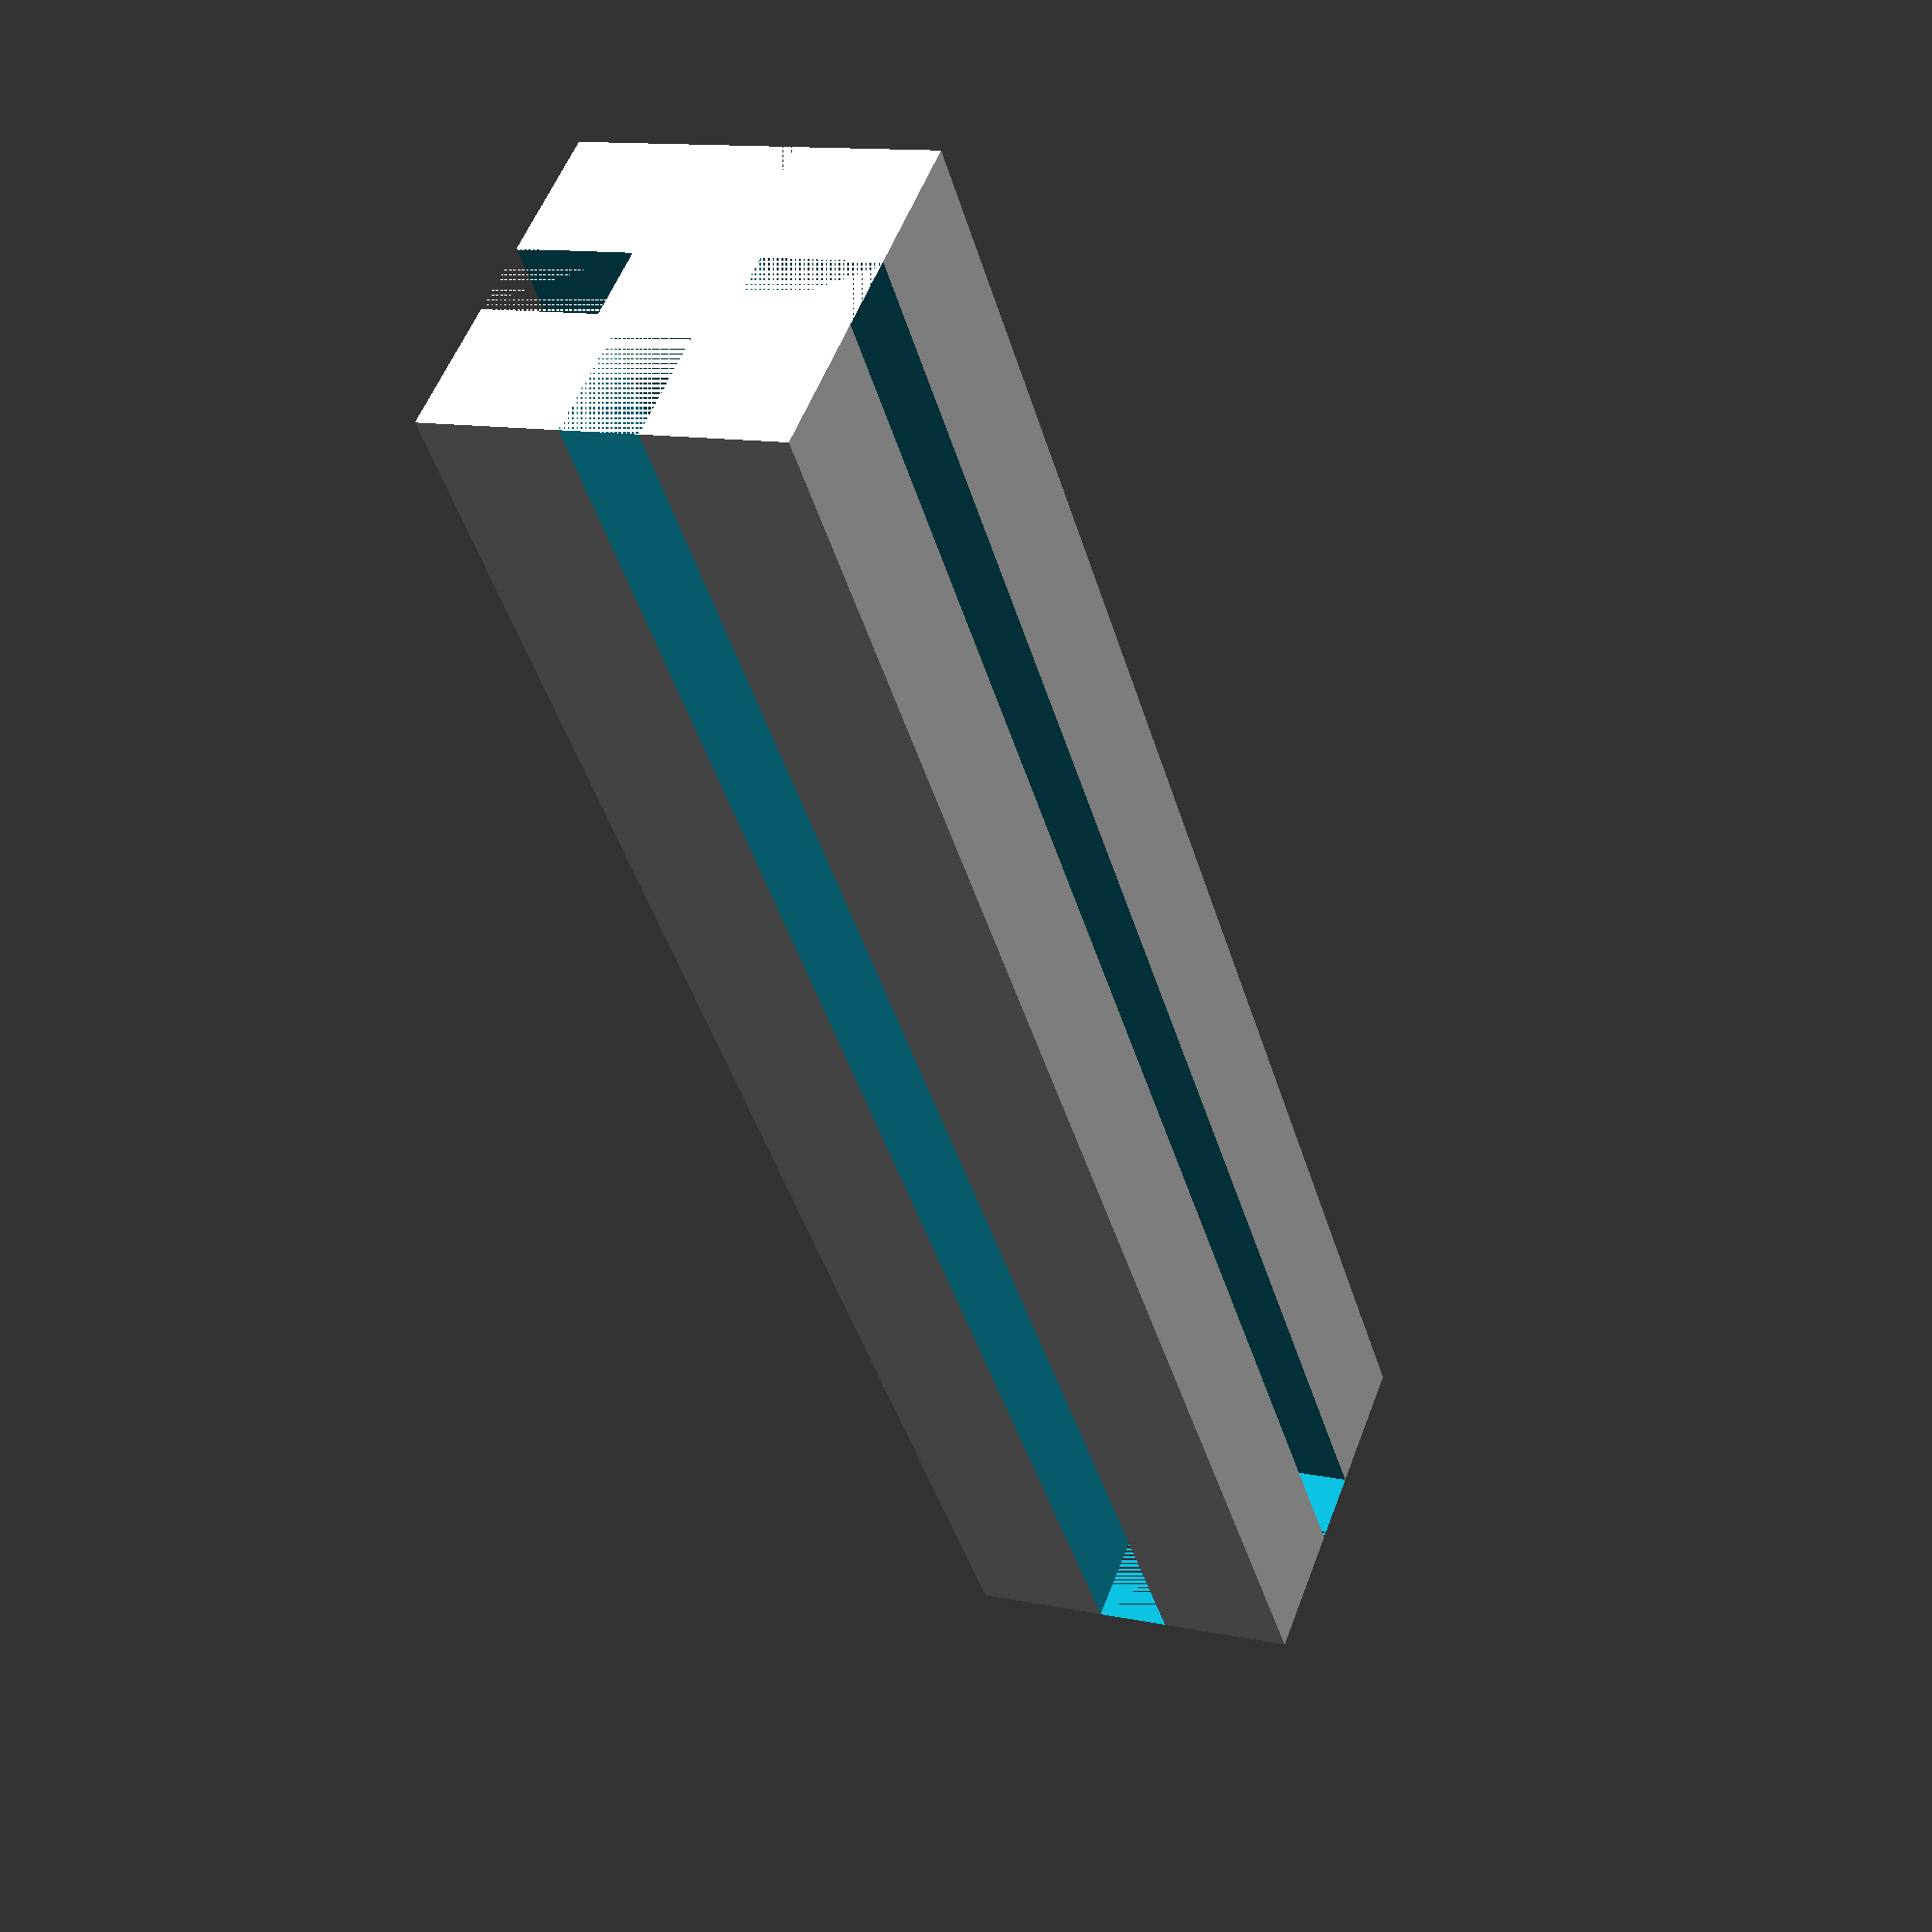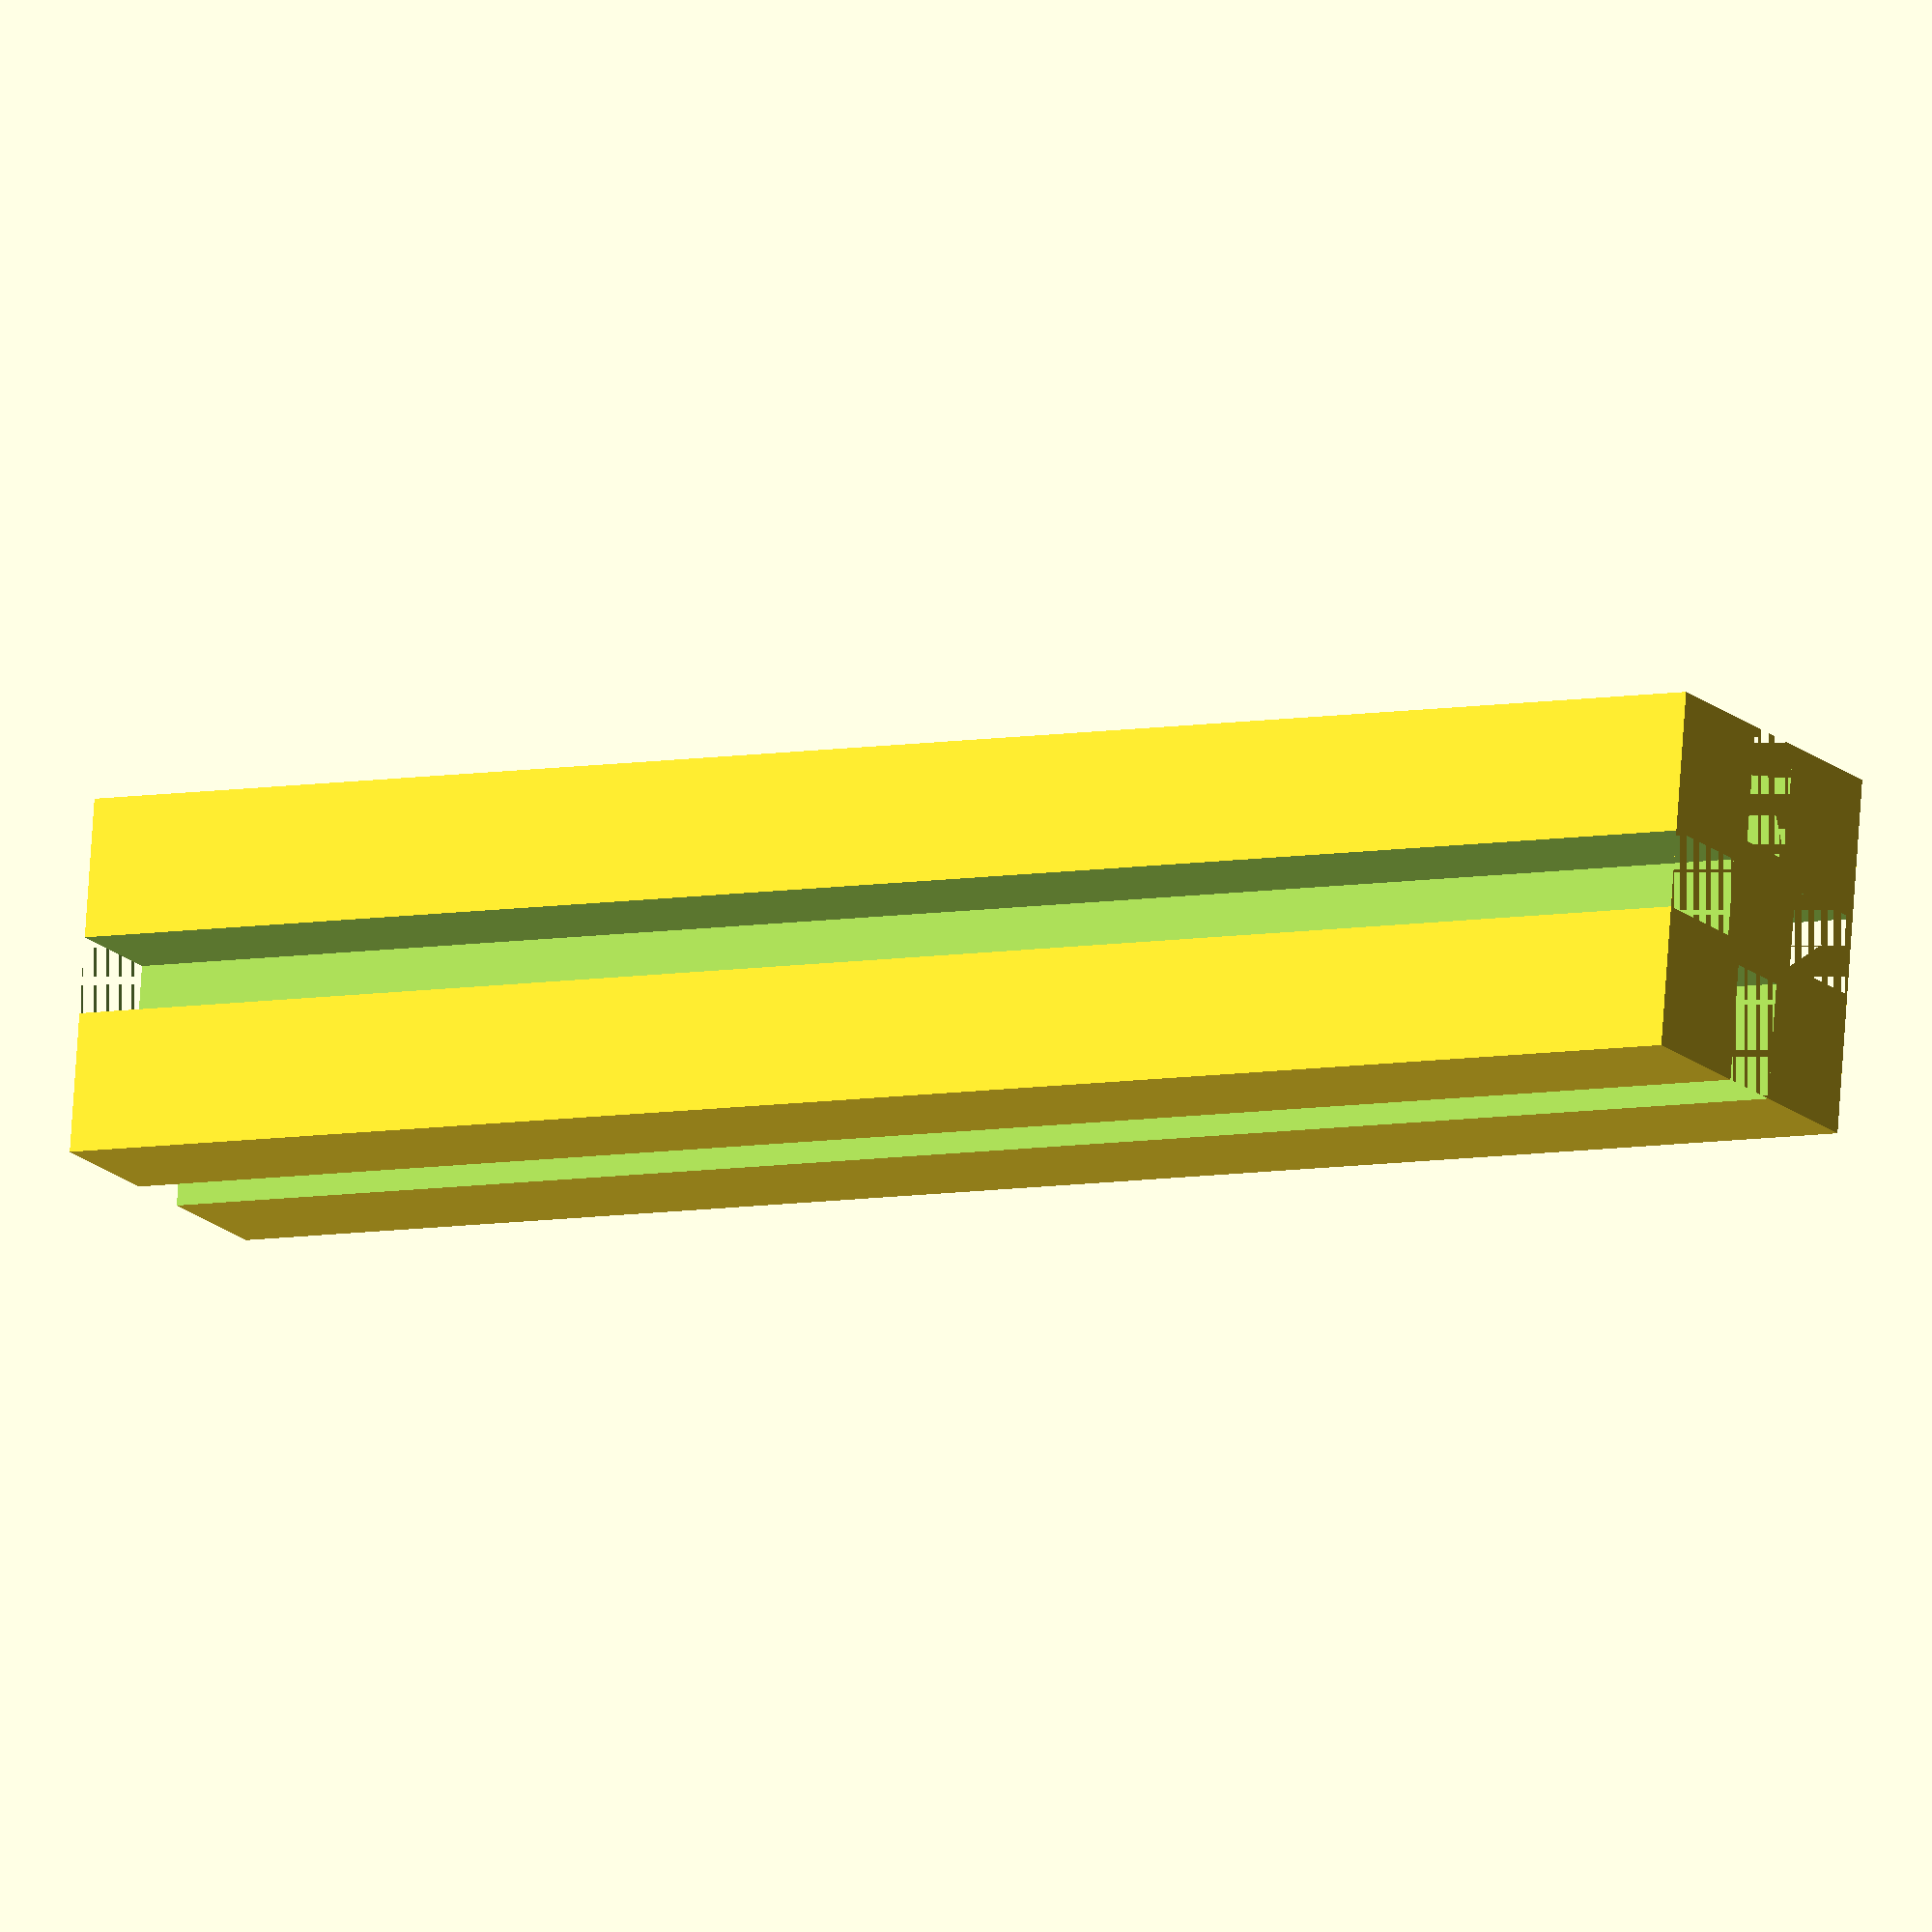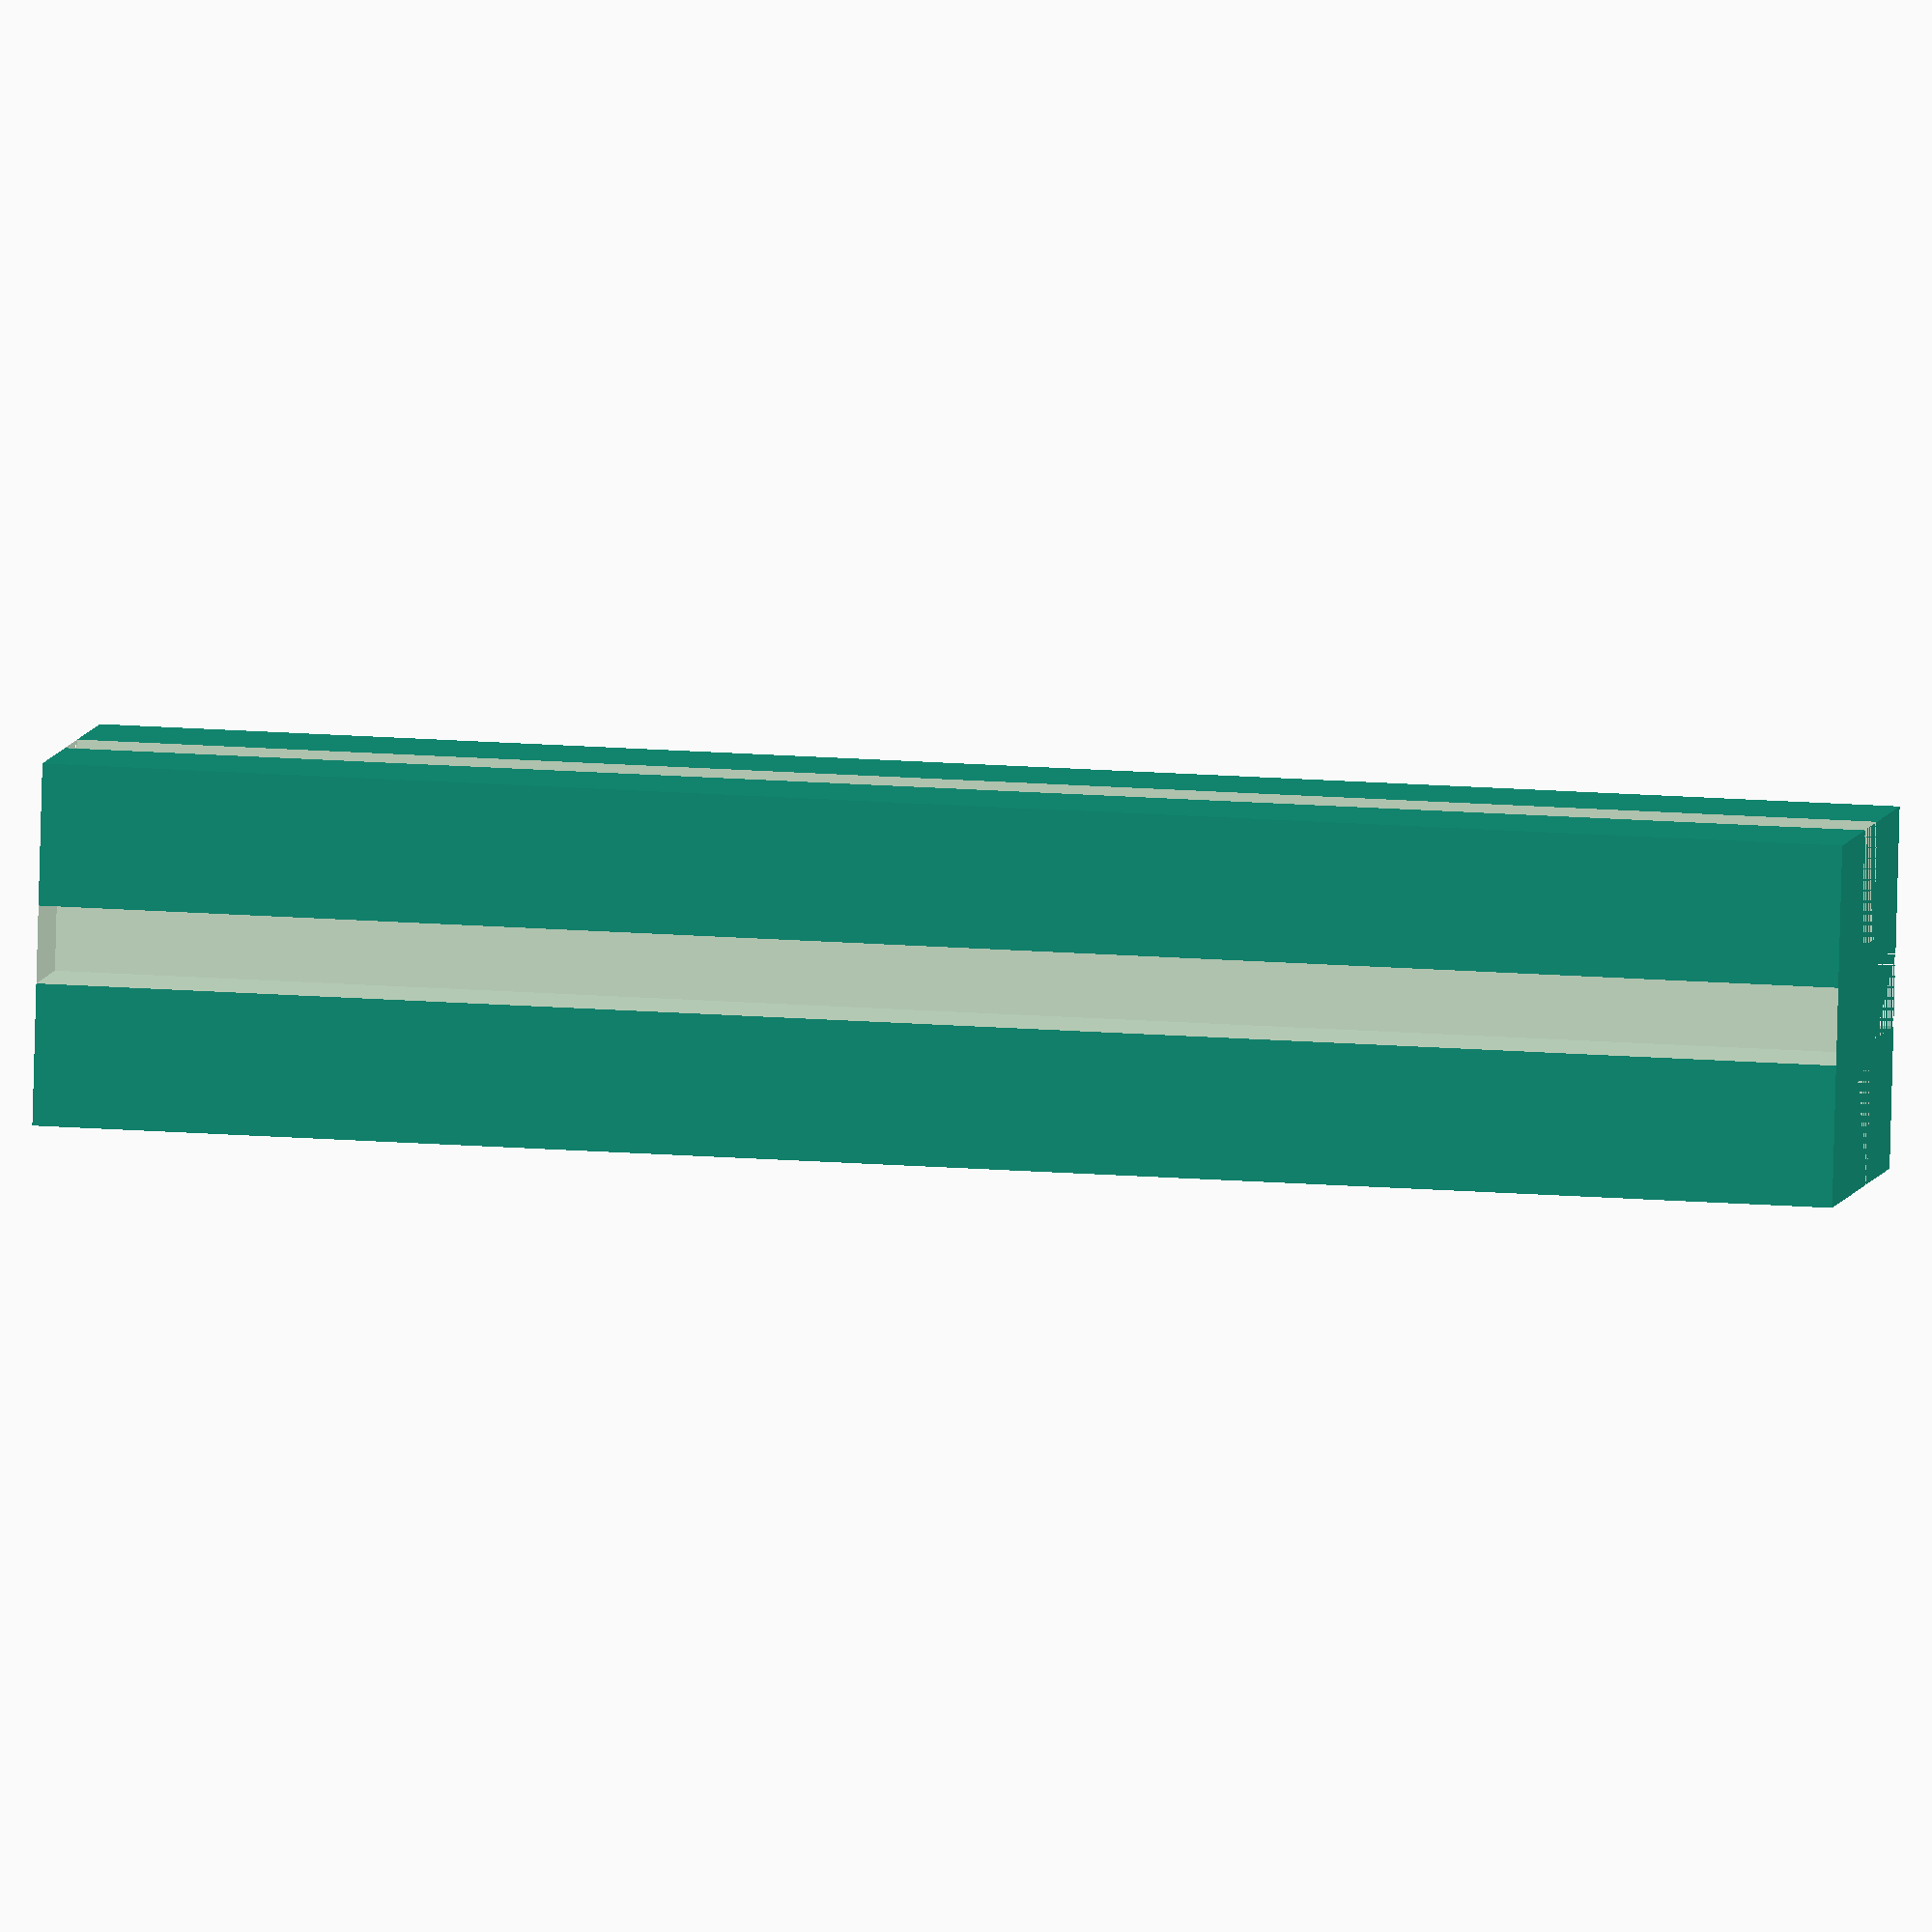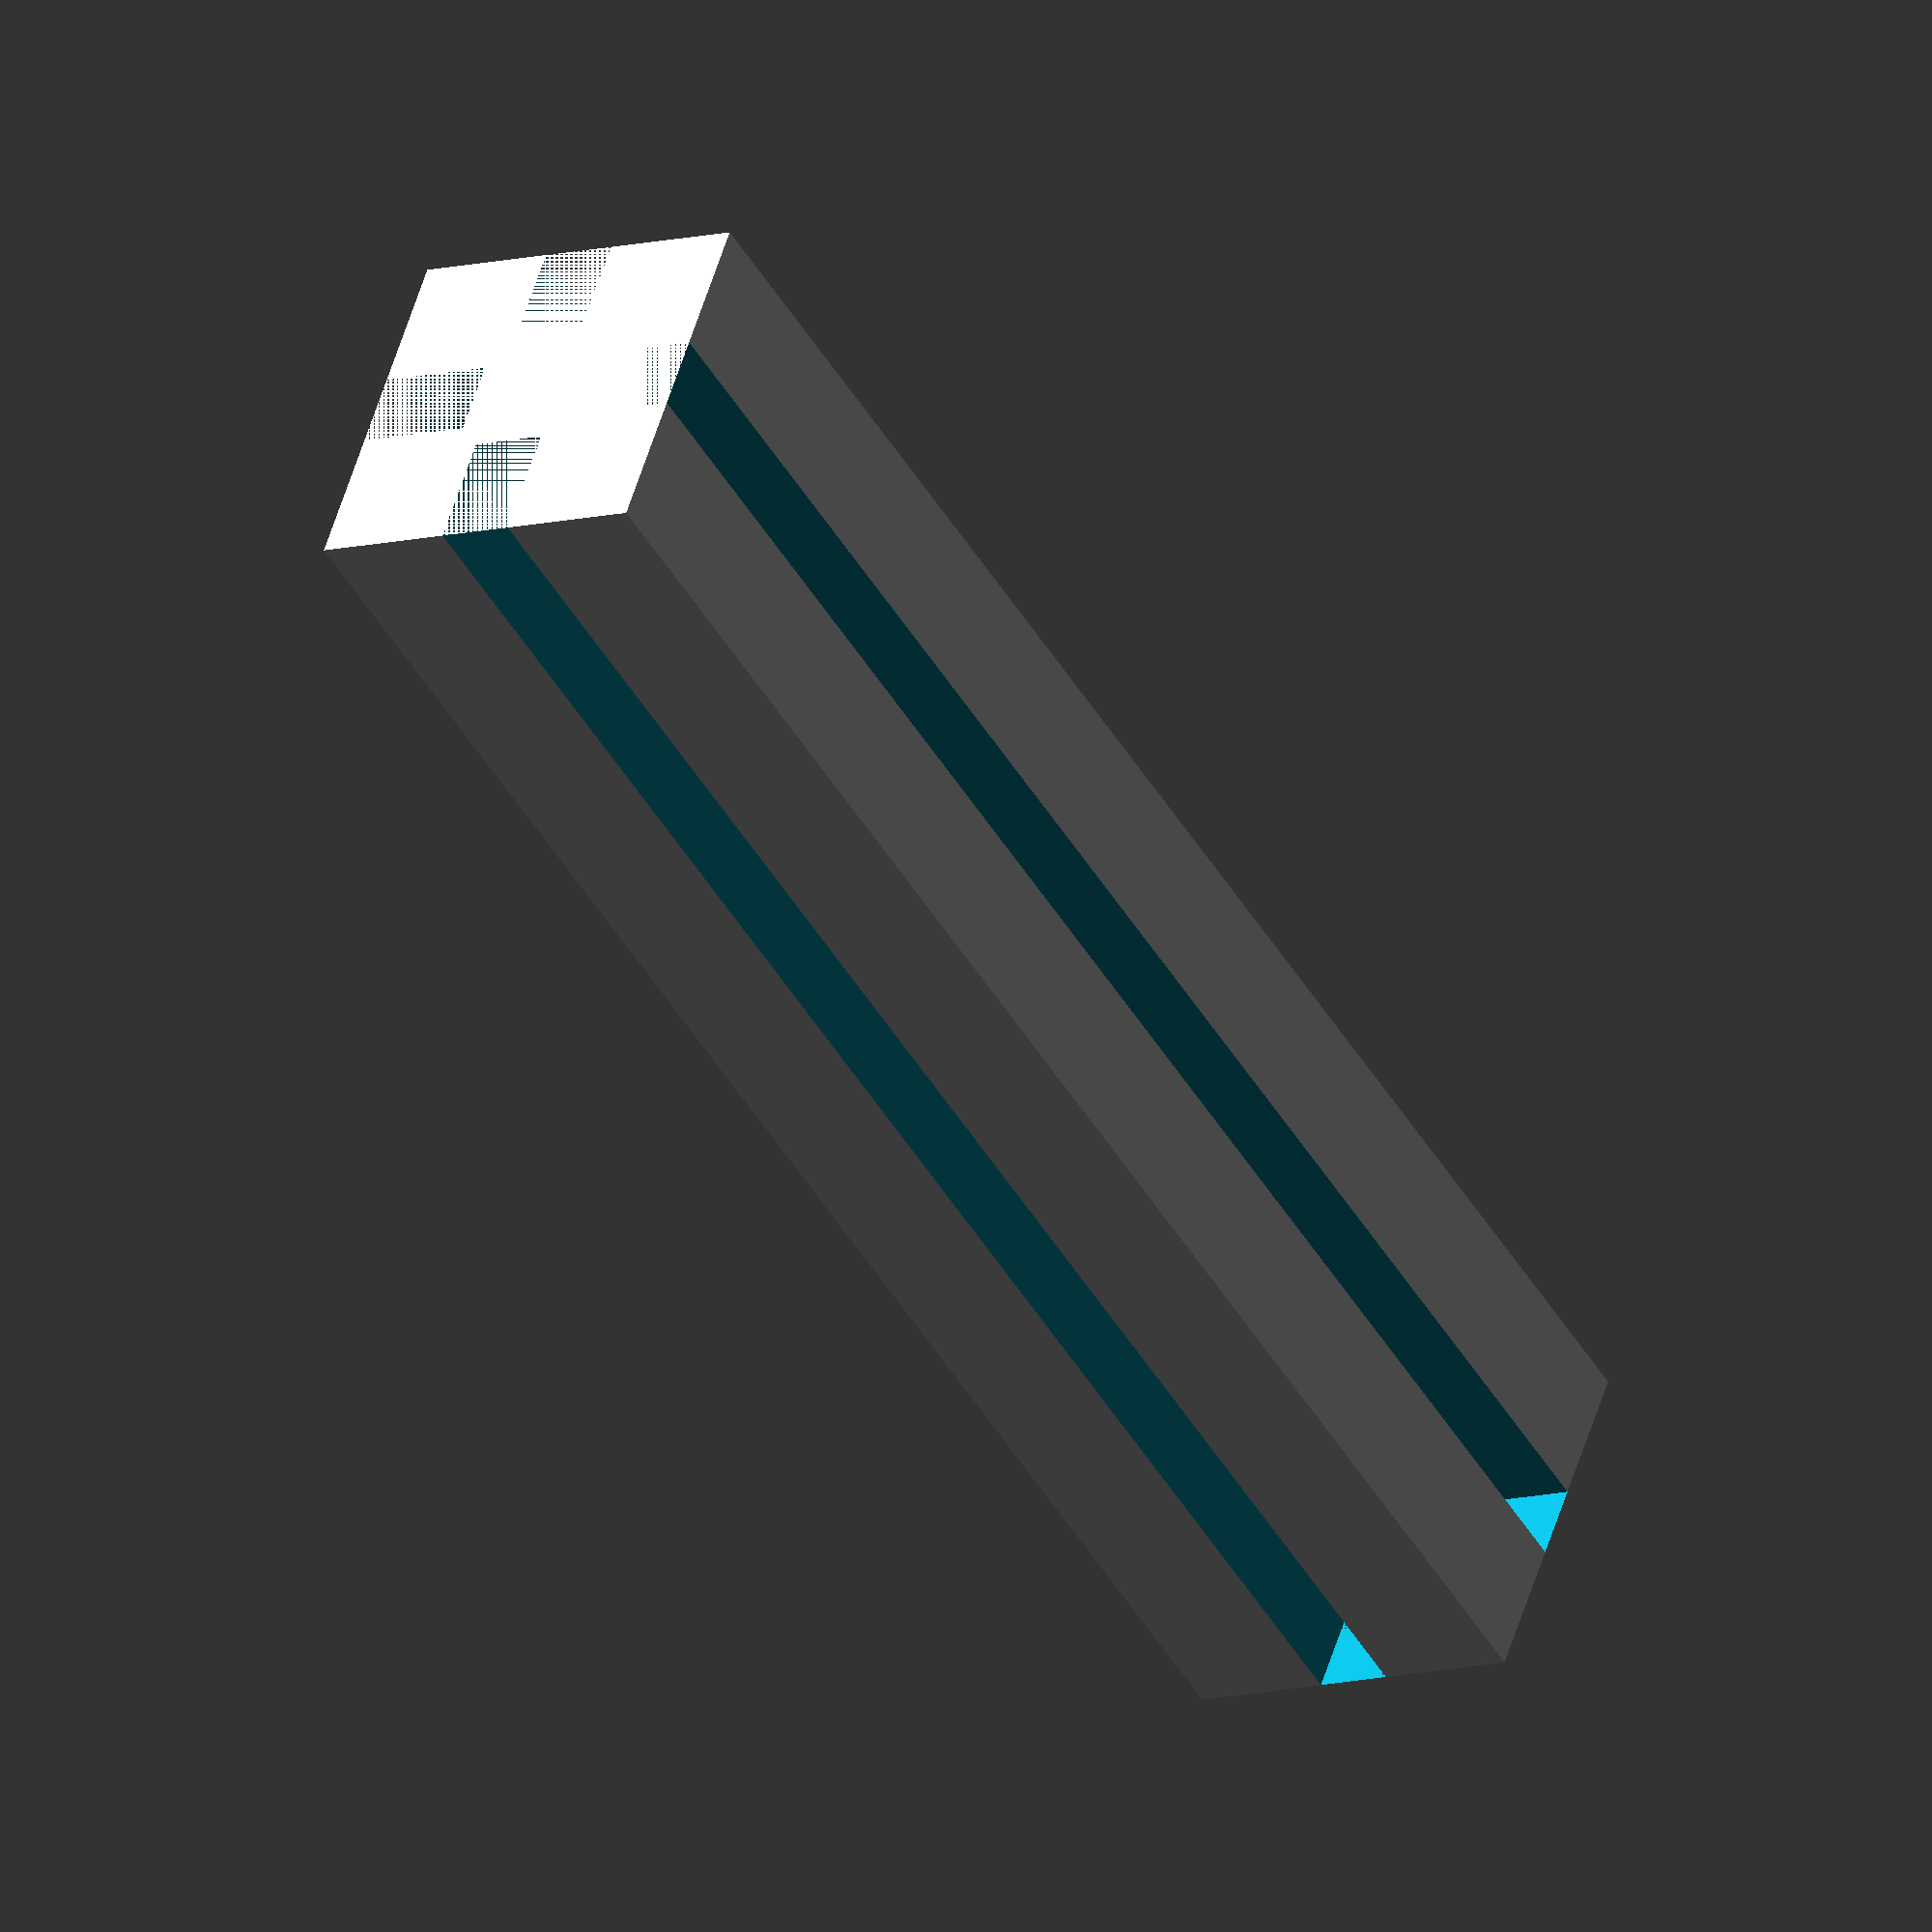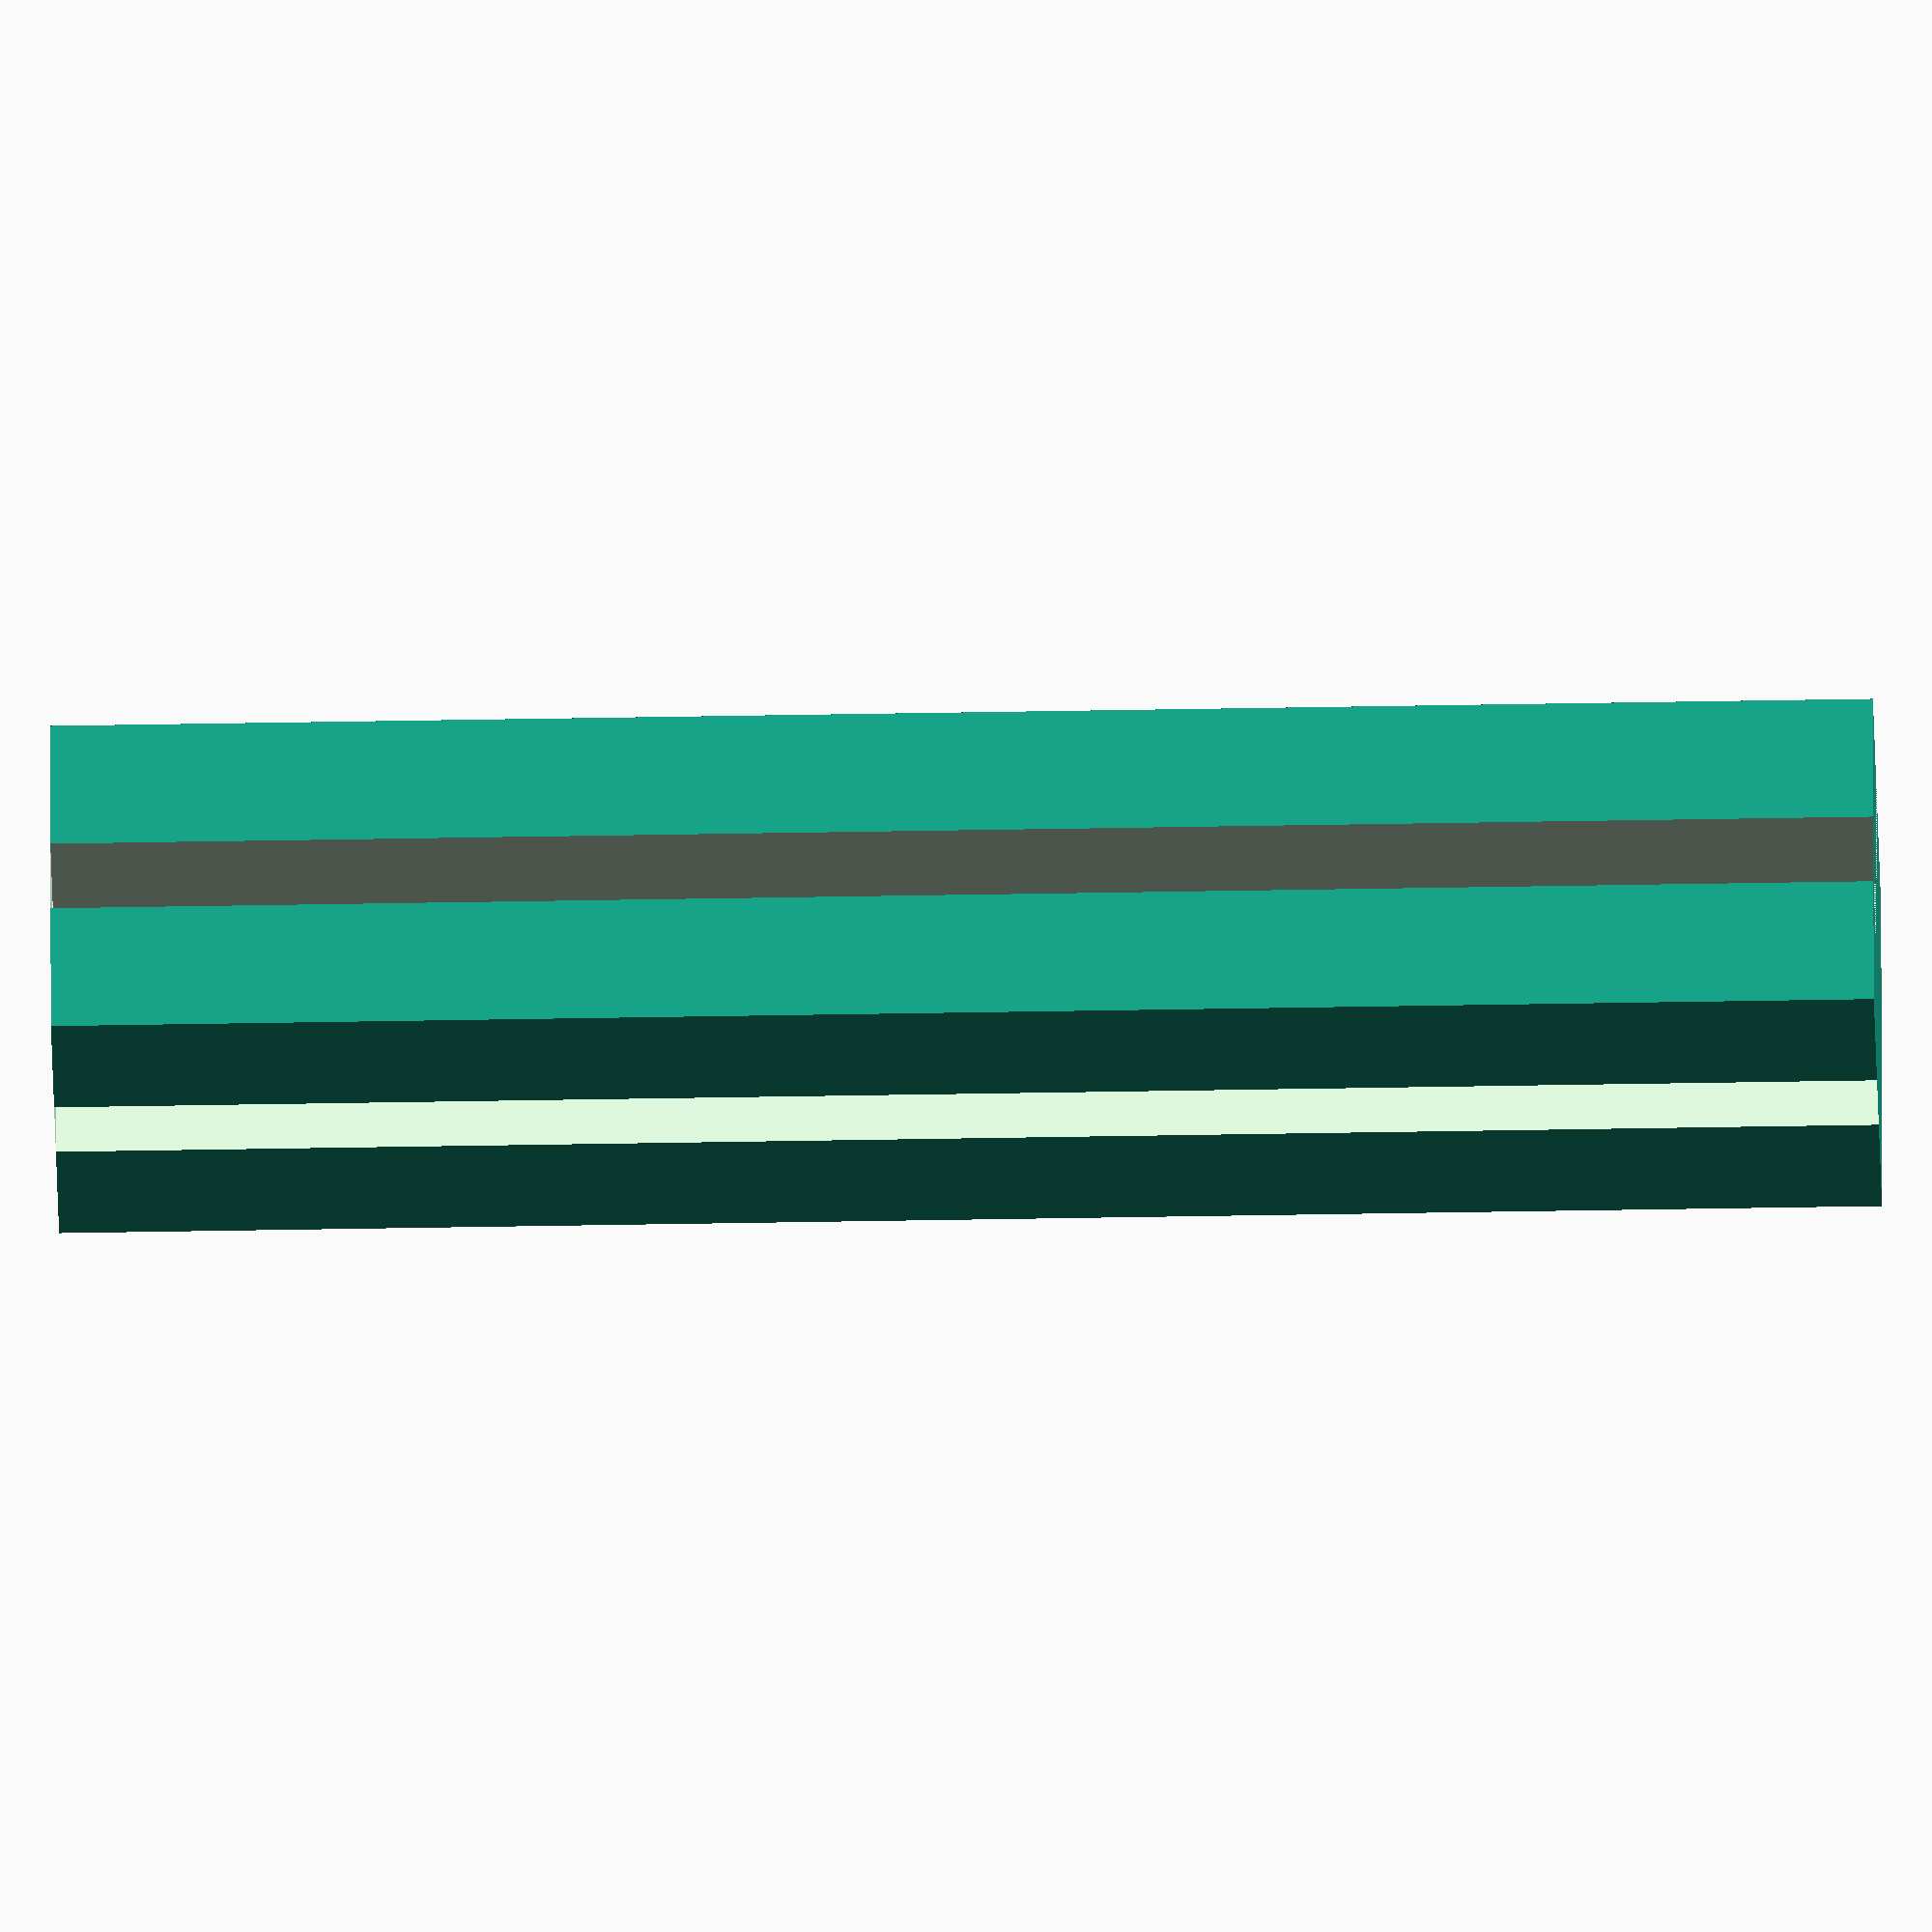
<openscad>


h = 100;
difference(){
  cube(size=[20,20,h],center=true);
  for(rot = [0,90,180,180+90]){
    rotate([0,0,rot])translate([0,10-3,0])cube(size=[4.3,7,h],center=true);    
  }
}

</openscad>
<views>
elev=42.2 azim=339.1 roll=195.8 proj=p view=solid
elev=186.9 azim=352.0 roll=60.8 proj=o view=wireframe
elev=163.6 azim=10.0 roll=260.8 proj=o view=wireframe
elev=226.0 azim=108.9 roll=151.2 proj=o view=solid
elev=220.9 azim=263.7 roll=268.7 proj=o view=solid
</views>
